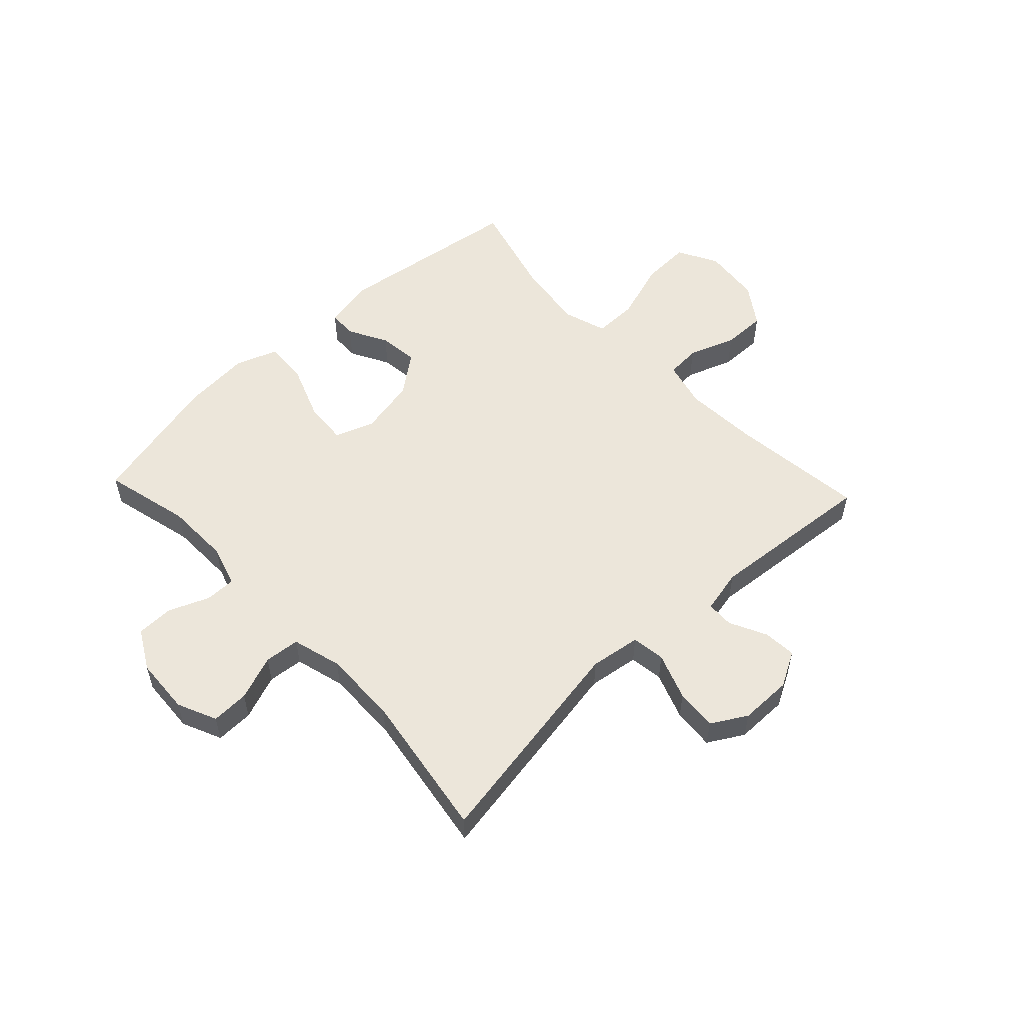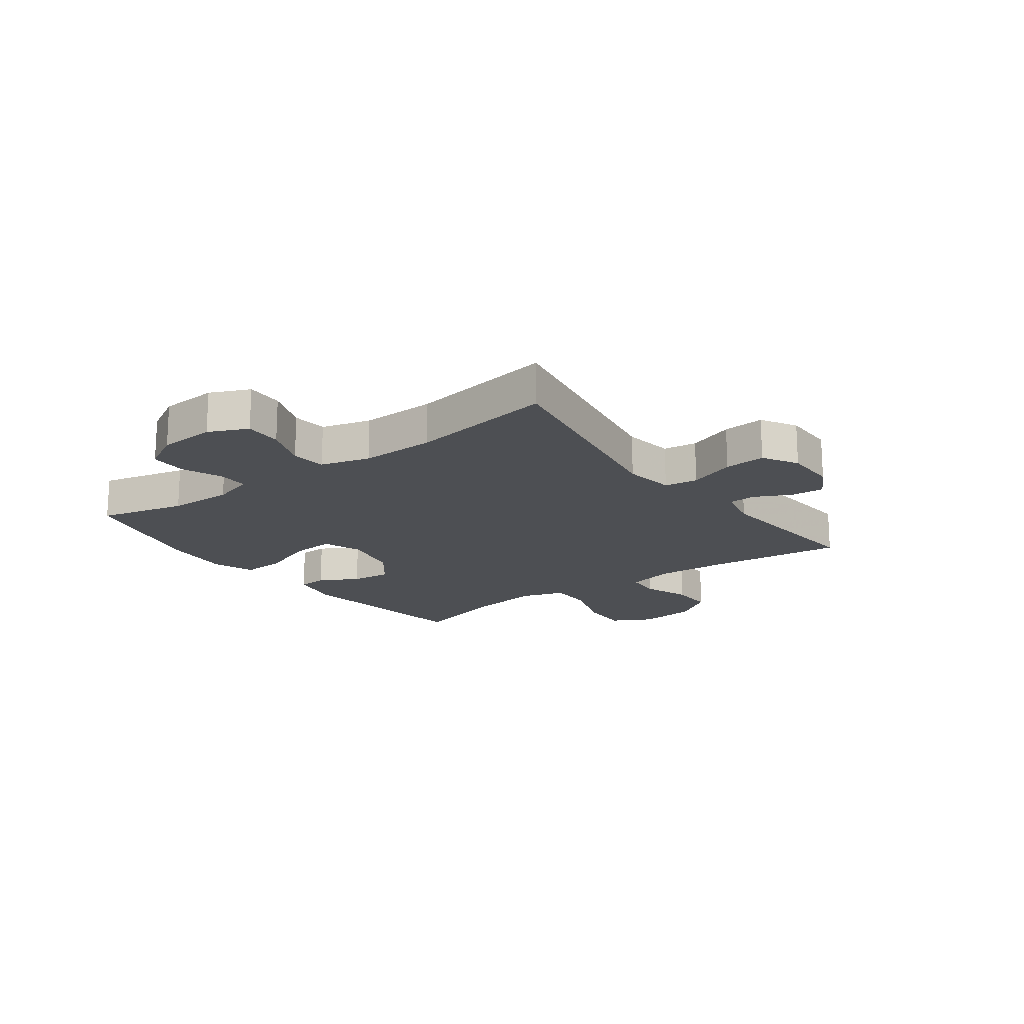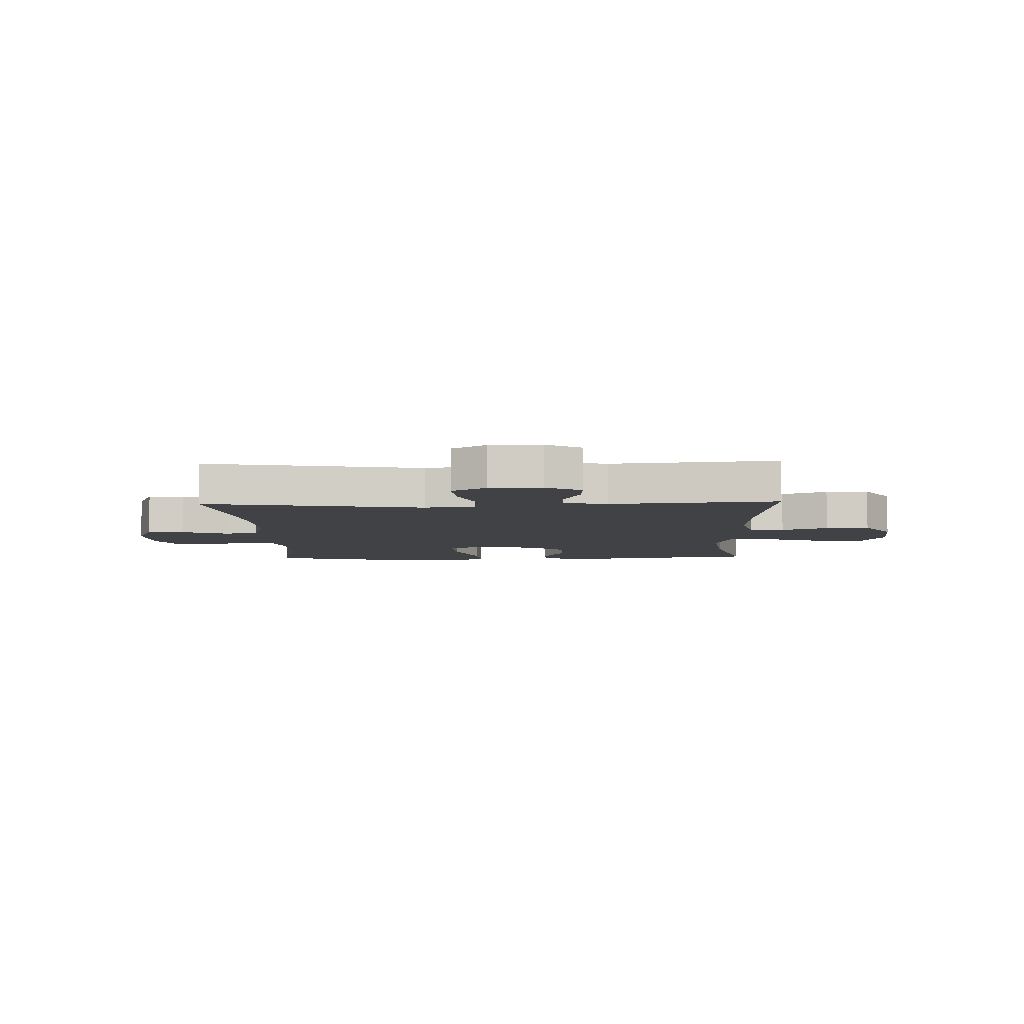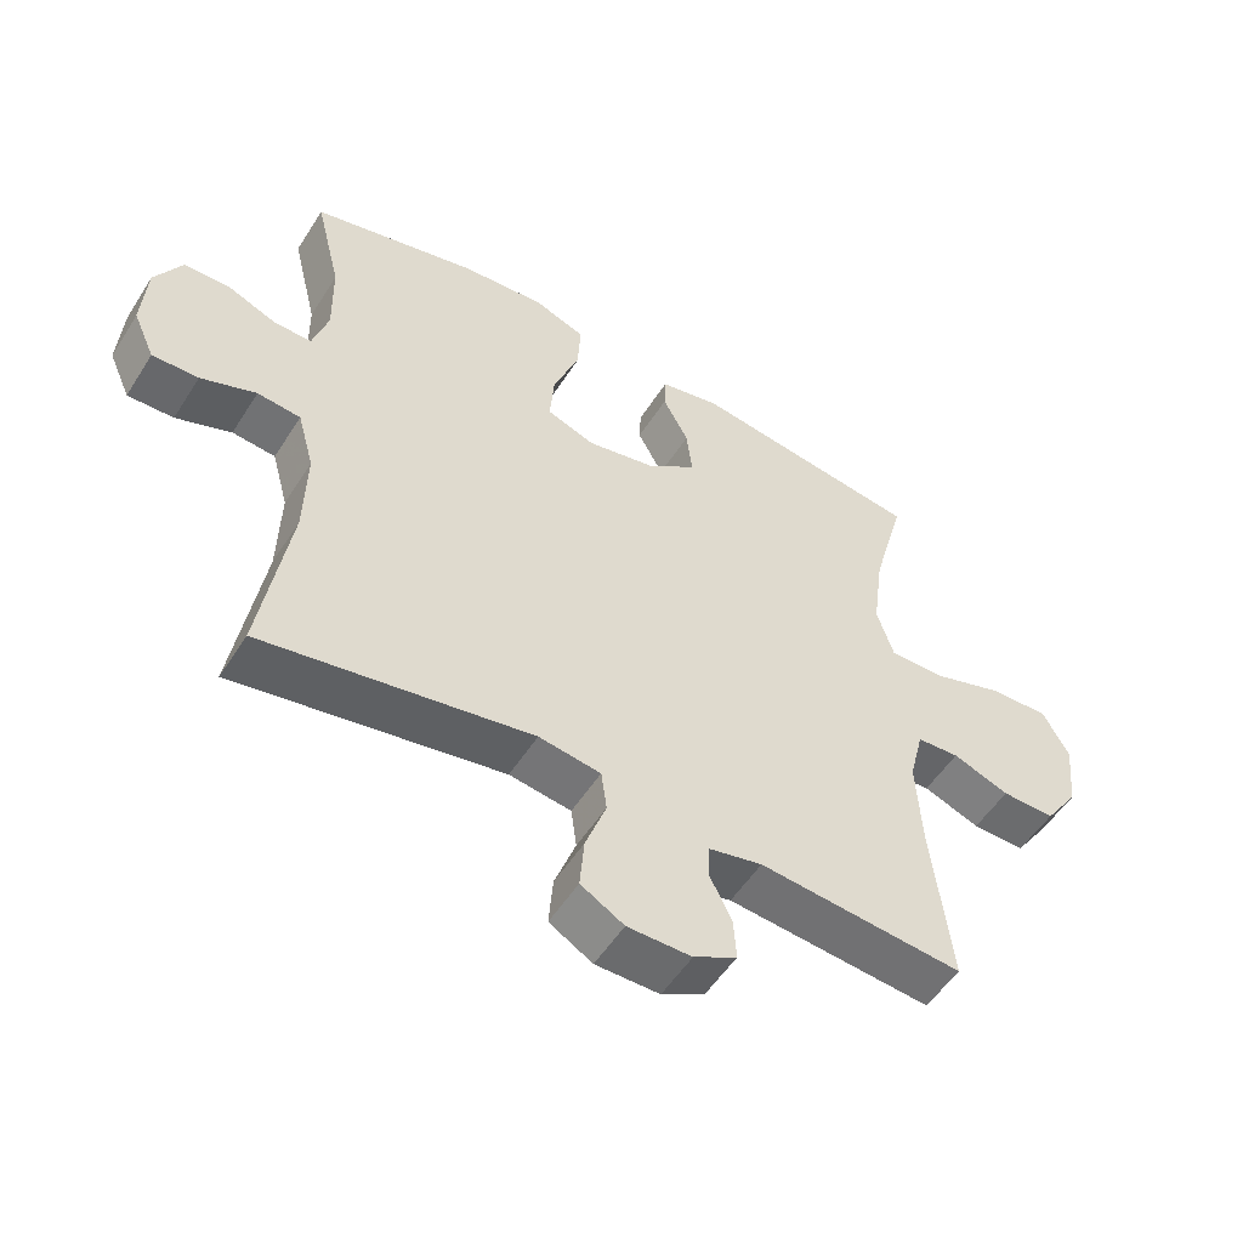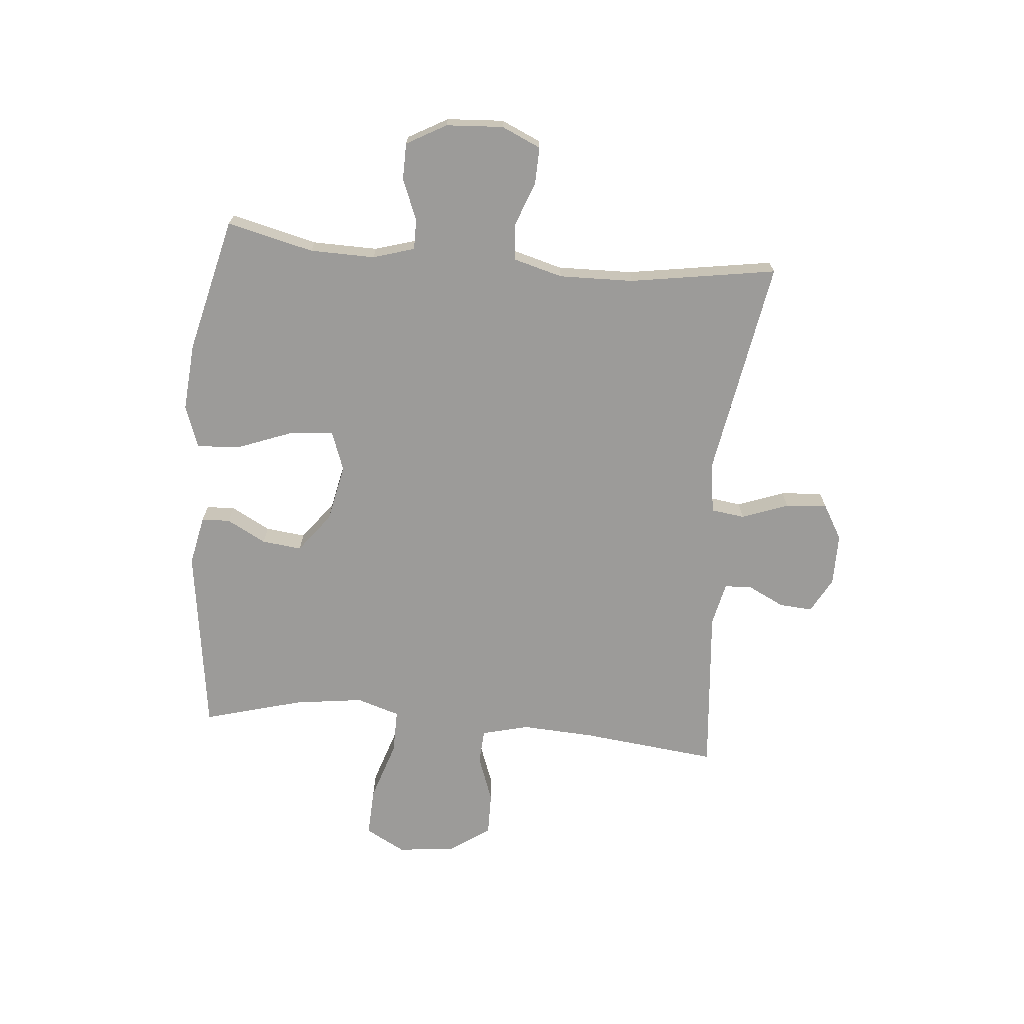
<metadata>
{"format":"obj","ext":"obj","renderer":"f3d","projection":"perspective","resolution":1024,"background":"white","views":[{"elev":54.4,"azim":136.7,"up":"+Y"},{"elev":-17.7,"azim":126.5,"up":"+Y"},{"elev":-6.7,"azim":-177.9,"up":"+Y"},{"elev":-53.2,"azim":148.2,"up":"+Z"},{"elev":-69.7,"azim":84.9,"up":"+Y"}]}
</metadata>
<code>
v -0.5 0.07 0.5
v -0.168 0.07 0.546
v -0.08 0.07 0.528
v -0.078 0.07 0.478
v -0.115 0.07 0.409
v -0.123 0.07 0.339
v -0.054 0.07 0.286
v 0.047 0.07 0.265
v 0.116 0.07 0.29
v 0.11 0.07 0.367
v 0.073 0.07 0.464
v 0.068 0.07 0.541
v 0.142 0.07 0.568
v 0.262 0.07 0.558
v 0.5 0.07 0.5
v 0.463 0.07 0.348
v 0.461 0.07 0.234
v 0.483 0.07 0.161
v 0.537 0.07 0.161
v 0.608 0.07 0.19
v 0.673 0.07 0.189
v 0.712 0.07 0.119
v 0.718 0.07 0.019
v 0.687 0.07 -0.05
v 0.621 0.07 -0.048
v 0.542 0.07 -0.018
v 0.48 0.07 -0.024
v 0.456 0.07 -0.111
v 0.459 0.07 -0.242
v 0.5 0.07 -0.5
v 0.115 0.07 -0.433
v 0.026 0.07 -0.446
v 0.018 0.07 -0.505
v 0.048 0.07 -0.587
v 0.054 0.07 -0.66
v -0.008 0.07 -0.696
v -0.1 0.07 -0.696
v -0.162 0.07 -0.662
v -0.158 0.07 -0.604
v -0.126 0.07 -0.539
v -0.128 0.07 -0.491
v -0.205 0.07 -0.474
v -0.5 0.07 -0.5
v -0.473 0.07 -0.26
v -0.466 0.07 -0.132
v -0.487 0.07 -0.049
v -0.548 0.07 -0.045
v -0.63 0.07 -0.075
v -0.707 0.07 -0.076
v -0.756 0.07 -0.005
v -0.767 0.07 0.097
v -0.729 0.07 0.167
v -0.642 0.07 0.163
v -0.538 0.07 0.129
v -0.46 0.07 0.128
v -0.436 0.07 0.204
v -0.452 0.07 0.325
v -0.5 0 0.5
v -0.168 0 0.546
v -0.08 0 0.528
v -0.078 0 0.478
v -0.115 0 0.409
v -0.123 0 0.339
v -0.054 0 0.286
v 0.047 0 0.265
v 0.116 0 0.29
v 0.11 0 0.367
v 0.073 0 0.464
v 0.068 0 0.541
v 0.142 0 0.568
v 0.262 0 0.558
v 0.5 0 0.5
v 0.463 0 0.348
v 0.461 0 0.234
v 0.483 0 0.161
v 0.537 0 0.161
v 0.608 0 0.19
v 0.673 0 0.189
v 0.712 0 0.119
v 0.718 0 0.019
v 0.687 0 -0.05
v 0.621 0 -0.048
v 0.542 0 -0.018
v 0.48 0 -0.024
v 0.456 0 -0.111
v 0.459 0 -0.242
v 0.5 0 -0.5
v 0.115 0 -0.433
v 0.026 0 -0.446
v 0.018 0 -0.505
v 0.048 0 -0.587
v 0.054 0 -0.66
v -0.008 0 -0.696
v -0.1 0 -0.696
v -0.162 0 -0.662
v -0.158 0 -0.604
v -0.126 0 -0.539
v -0.128 0 -0.491
v -0.205 0 -0.474
v -0.5 0 -0.5
v -0.473 0 -0.26
v -0.466 0 -0.132
v -0.487 0 -0.049
v -0.548 0 -0.045
v -0.63 0 -0.075
v -0.707 0 -0.076
v -0.756 0 -0.005
v -0.767 0 0.097
v -0.729 0 0.167
v -0.642 0 0.163
v -0.538 0 0.129
v -0.46 0 0.128
v -0.436 0 0.204
v -0.452 0 0.325
f 52 53 54
f 51 52 54
f 50 51 54
f 49 50 54
f 48 49 54
f 47 48 54
f 46 47 54 55
f 45 46 55 56
f 42 43 44
f 44 45 56
f 42 44 56
f 41 42 56
f 38 39 40
f 37 38 40
f 36 37 40
f 35 36 40
f 34 35 40
f 33 34 40
f 32 33 40 41
f 29 30 31
f 28 29 31 32
f 41 56 57
f 32 41 57
f 28 32 57
f 27 28 57
f 24 25 26
f 23 24 26
f 22 23 26
f 21 22 26
f 20 21 26
f 19 20 26
f 14 15 16
f 13 14 16
f 12 13 16
f 11 12 16
f 10 11 16
f 9 10 16 17
f 8 9 17 18
f 3 4 5
f 2 3 5
f 1 2 5
f 57 1 5
f 57 5 6
f 18 19 26 27
f 18 27 57
f 8 18 57
f 7 8 57
f 6 7 57
f 111 110 109
f 111 109 108
f 111 108 107
f 111 107 106
f 111 106 105
f 111 105 104
f 112 111 104 103
f 113 112 103 102
f 101 100 99
f 113 102 101
f 113 101 99
f 113 99 98
f 97 96 95
f 97 95 94
f 97 94 93
f 97 93 92
f 97 92 91
f 97 91 90
f 98 97 90 89
f 88 87 86
f 89 88 86 85
f 114 113 98
f 114 98 89
f 114 89 85
f 114 85 84
f 83 82 81
f 83 81 80
f 83 80 79
f 83 79 78
f 83 78 77
f 83 77 76
f 73 72 71
f 73 71 70
f 73 70 69
f 73 69 68
f 73 68 67
f 74 73 67 66
f 75 74 66 65
f 62 61 60
f 62 60 59
f 62 59 58
f 62 58 114
f 63 62 114
f 84 83 76 75
f 114 84 75
f 114 75 65
f 114 65 64
f 114 64 63
f 1 58 59 2
f 2 59 60 3
f 3 60 61 4
f 4 61 62 5
f 5 62 63 6
f 6 63 64 7
f 7 64 65 8
f 8 65 66 9
f 9 66 67 10
f 10 67 68 11
f 11 68 69 12
f 12 69 70 13
f 13 70 71 14
f 14 71 72 15
f 15 72 73 16
f 16 73 74 17
f 17 74 75 18
f 18 75 76 19
f 19 76 77 20
f 20 77 78 21
f 21 78 79 22
f 22 79 80 23
f 23 80 81 24
f 24 81 82 25
f 25 82 83 26
f 26 83 84 27
f 27 84 85 28
f 28 85 86 29
f 29 86 87 30
f 30 87 88 31
f 31 88 89 32
f 32 89 90 33
f 33 90 91 34
f 34 91 92 35
f 35 92 93 36
f 36 93 94 37
f 37 94 95 38
f 38 95 96 39
f 39 96 97 40
f 40 97 98 41
f 41 98 99 42
f 42 99 100 43
f 43 100 101 44
f 44 101 102 45
f 45 102 103 46
f 46 103 104 47
f 47 104 105 48
f 48 105 106 49
f 49 106 107 50
f 50 107 108 51
f 51 108 109 52
f 52 109 110 53
f 53 110 111 54
f 54 111 112 55
f 55 112 113 56
f 56 113 114 57
f 57 114 58 1

</code>
